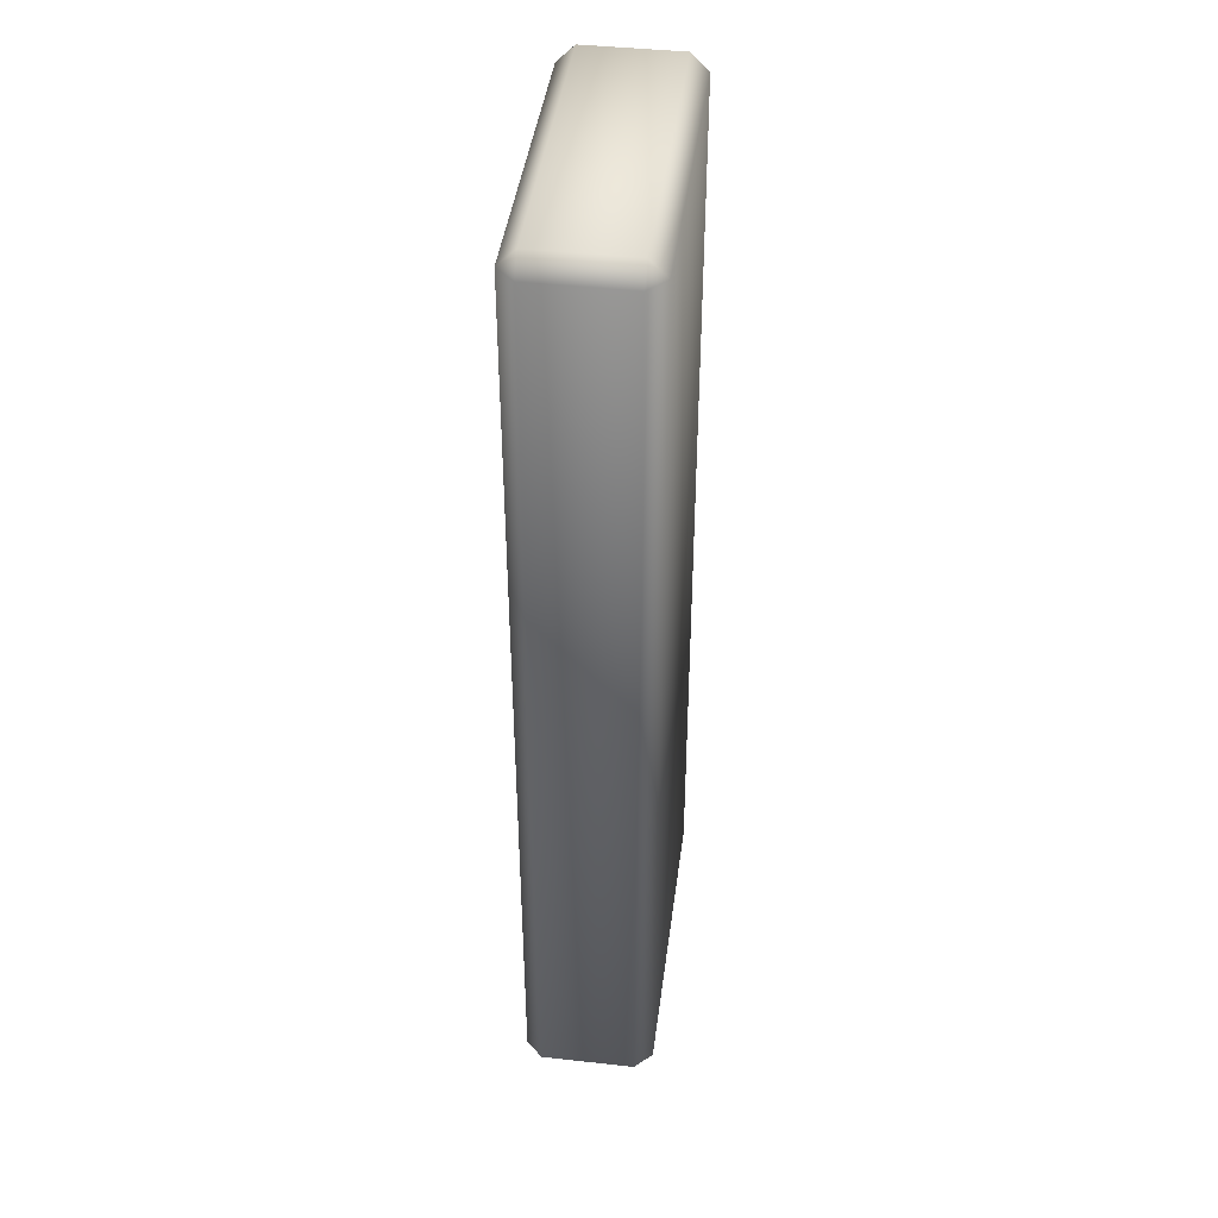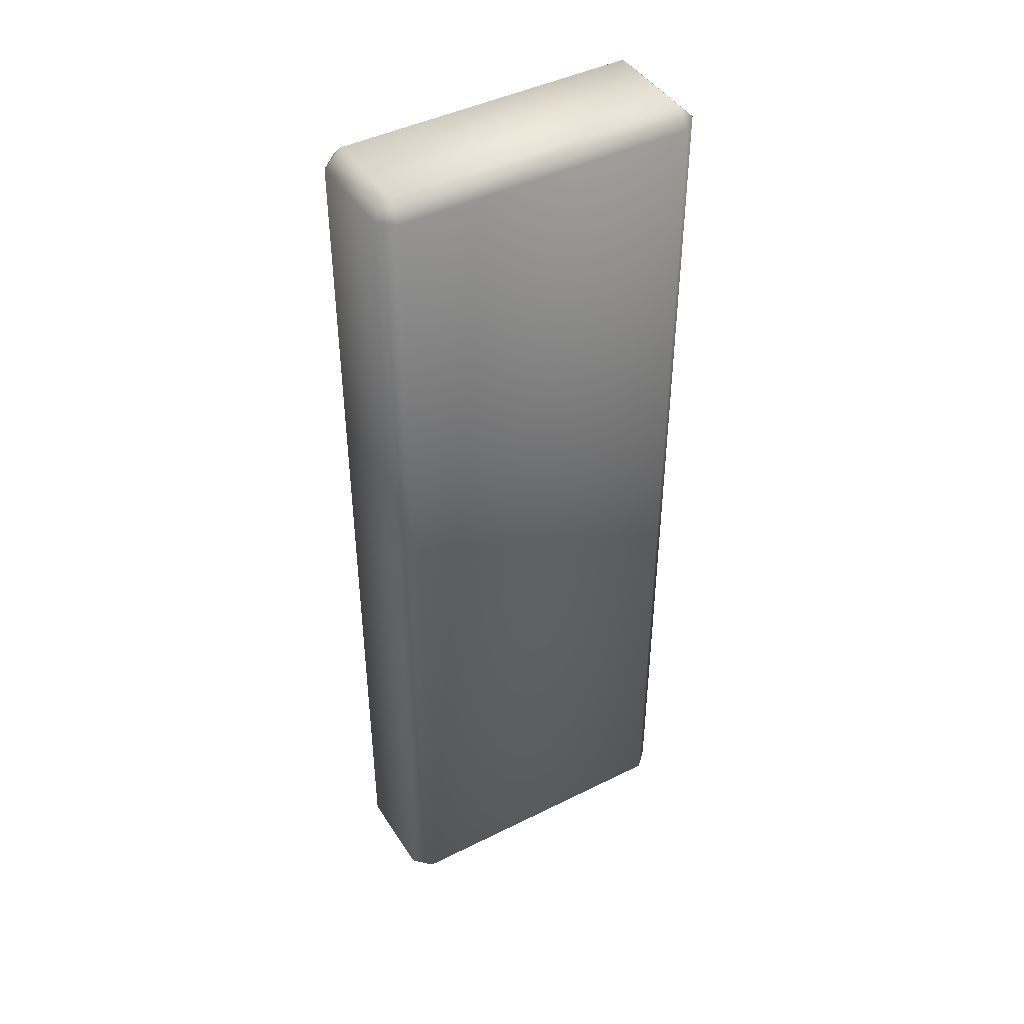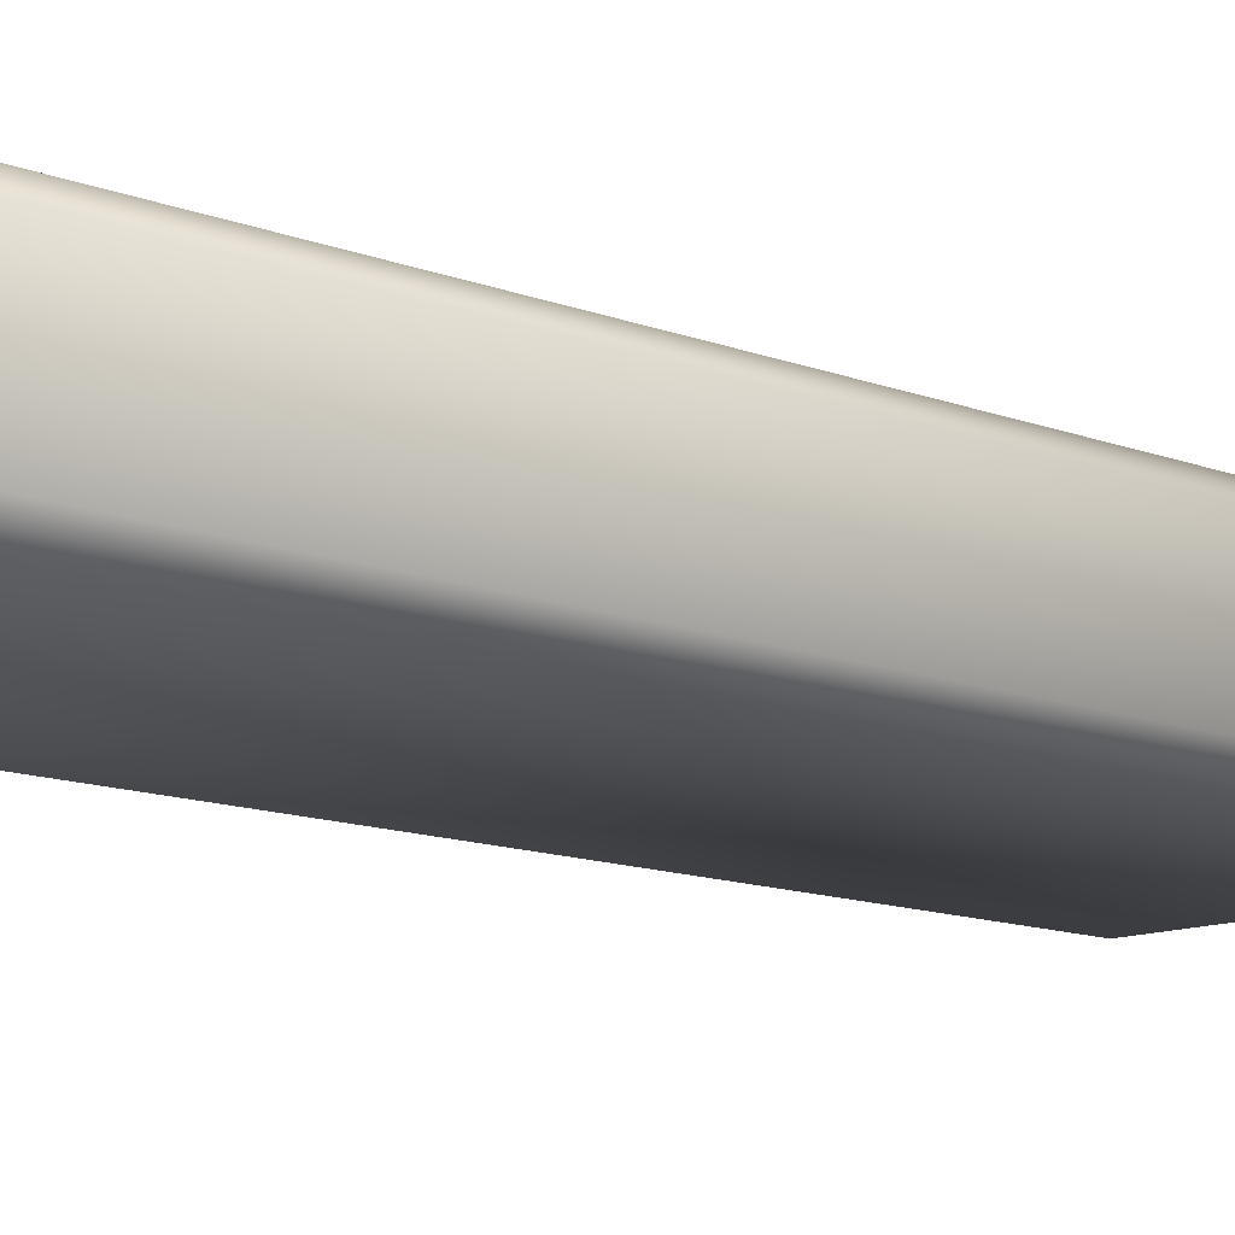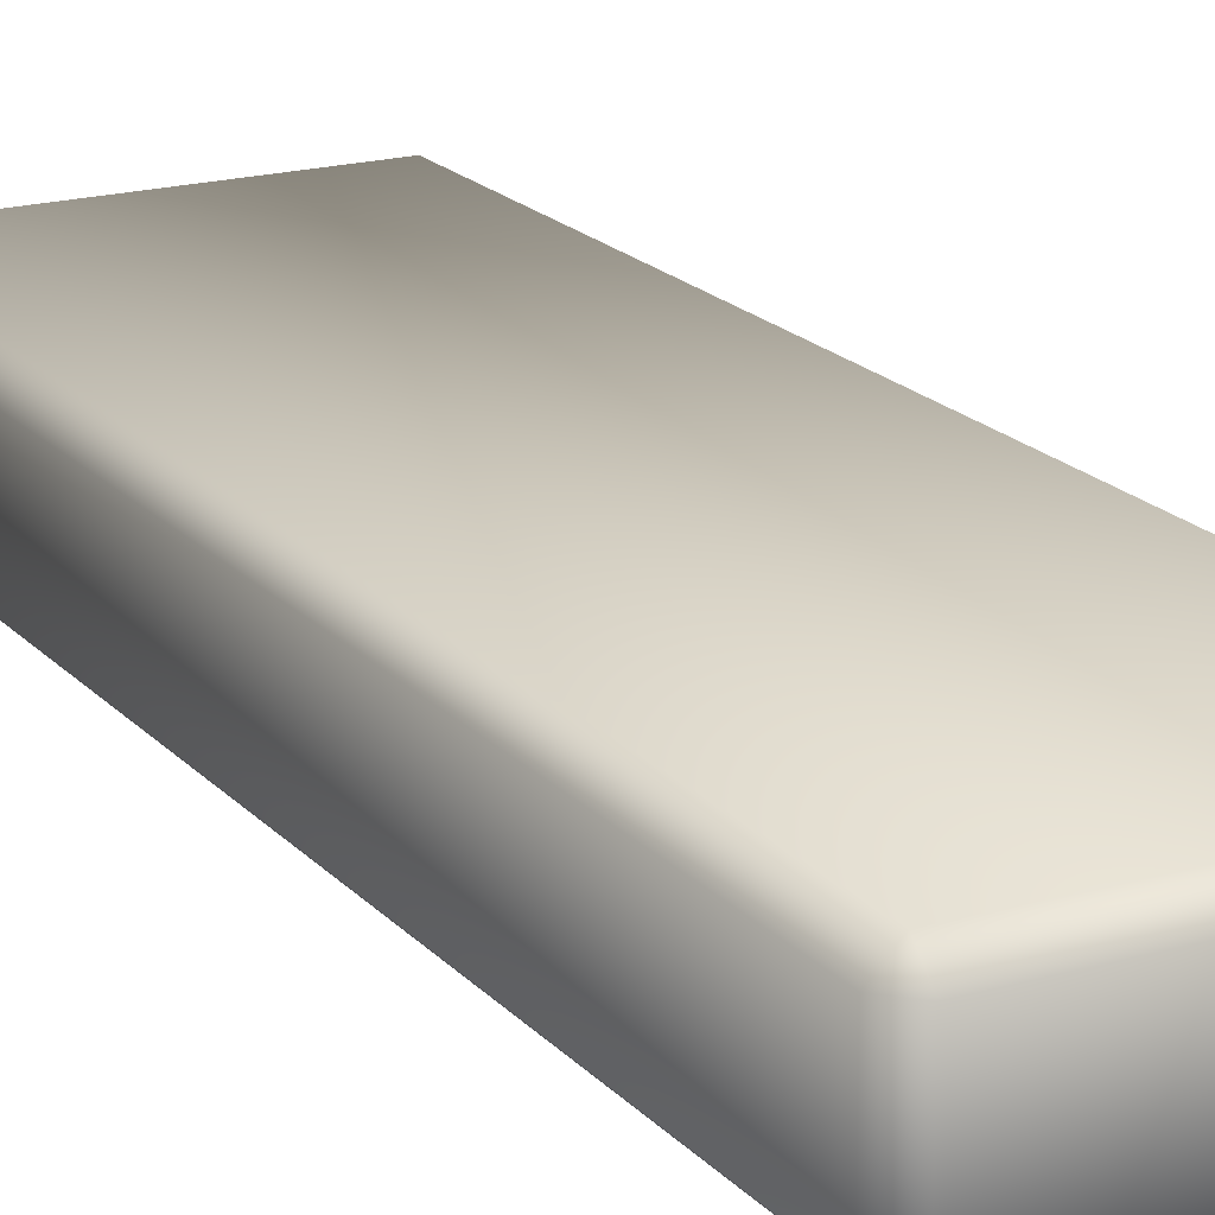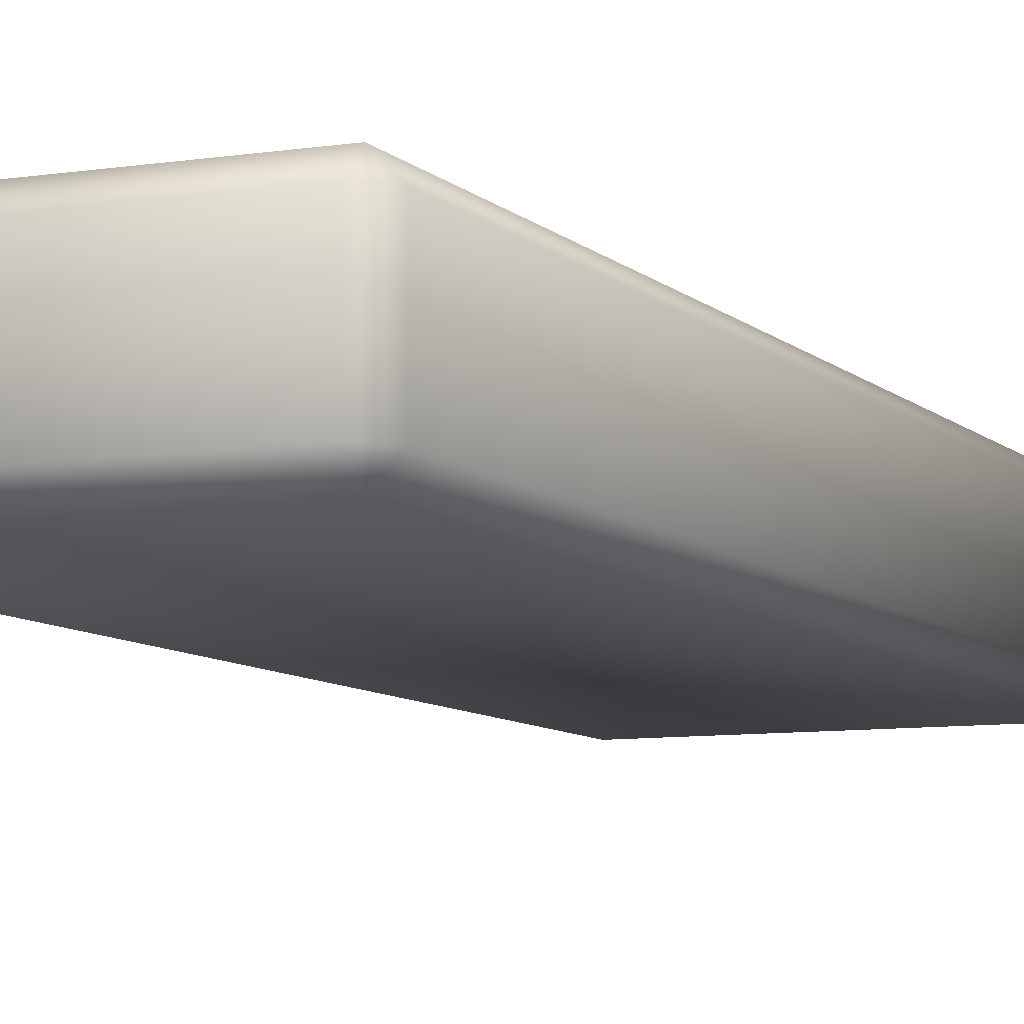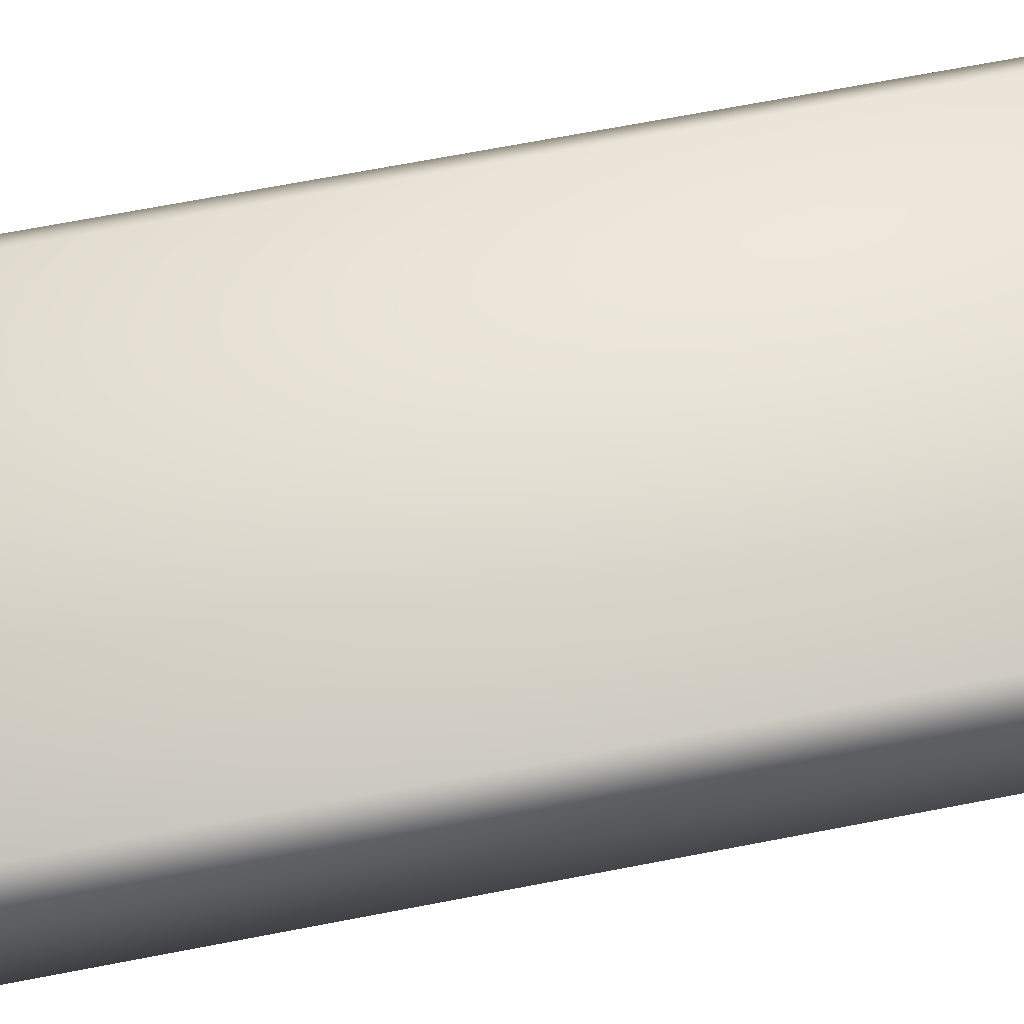
<metadata>
{"format":"obj","ext":"obj","renderer":"f3d","projection":"perspective","resolution":1024,"background":"white","views":[{"elev":42.9,"azim":97.4,"up":"+Z"},{"elev":43.9,"azim":149.6,"up":"+Z"},{"elev":-11.7,"azim":-134.2,"up":"+Y"},{"elev":19.0,"azim":151.6,"up":"+Y"},{"elev":-8.1,"azim":23.9,"up":"+Y"},{"elev":65.5,"azim":78.8,"up":"+Y"}]}
</metadata>
<code>
o Podest_3_2
v 0.1116 0 0.3486
v 0.1116 0.01273 0.3613
v 0.1243 0.01273 0.3486
v -0.1116 0 0.3486
v -0.1243 0.01273 0.3486
v -0.1116 0.01273 0.3613
v 0.1116 0.09534 0.3486
v 0.1243 0.0826 0.3486
v 0.1116 0.0826 0.3613
v -0.1116 0.09534 0.3486
v -0.1116 0.0826 0.3613
v -0.1243 0.0826 0.3486
v -0.1243 0.0826 -0.3486
v -0.1116 0.0826 -0.3613
v -0.1116 0.09534 -0.3486
v 0.1243 0.0826 -0.3486
v 0.1116 0.09534 -0.3486
v 0.1116 0.0826 -0.3613
v -0.1243 0.01273 -0.3486
v -0.1116 -0 -0.3486
v -0.1116 0.01273 -0.3613
v 0.1243 0.01273 -0.3486
v 0.1116 0.01273 -0.3613
v 0.1116 -0 -0.3486
f 1 3 2
f 4 6 5
f 7 9 8
f 10 12 11
f 13 15 14
f 16 18 17
f 19 21 20
f 22 24 23
f 6 4 1 2
f 24 1 4 20
f 14 15 17 18
f 8 9 2 3
f 20 21 23 24
f 19 13 14 21
f 1 24 22 3
f 12 10 15 13
f 6 11 12 5
f 19 20 4 5
f 11 6 2 9
f 14 18 23 21
f 17 7 8 16
f 22 16 8 3
f 22 23 18 16
f 10 11 9 7
f 19 5 12 13
f 15 10 7 17

</code>
